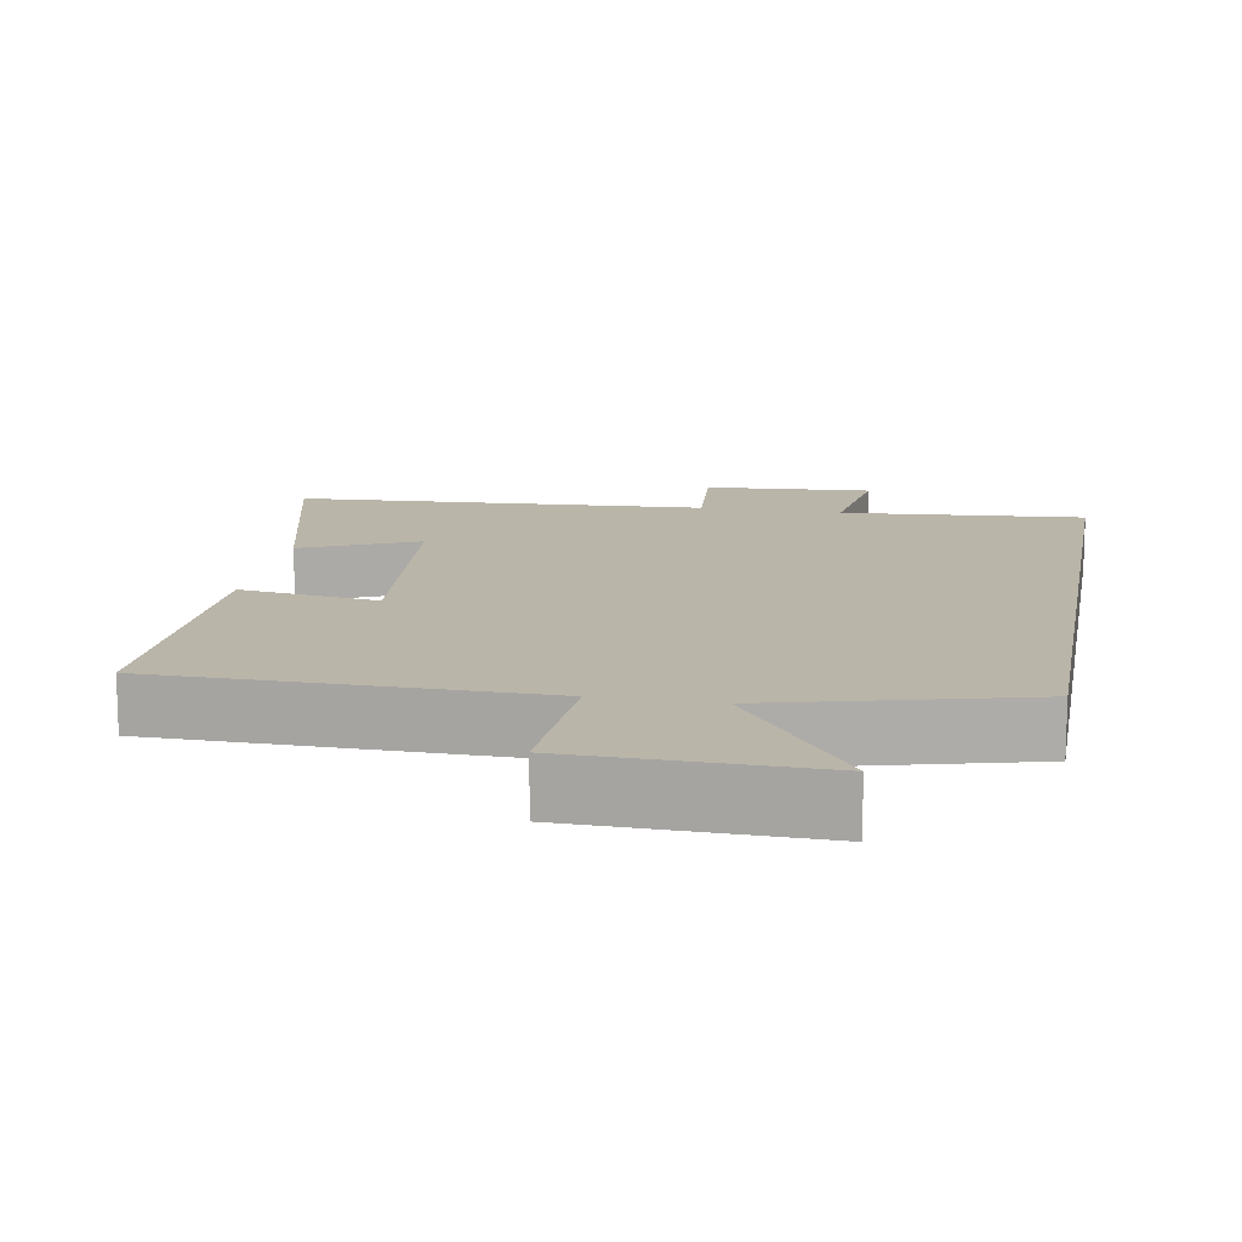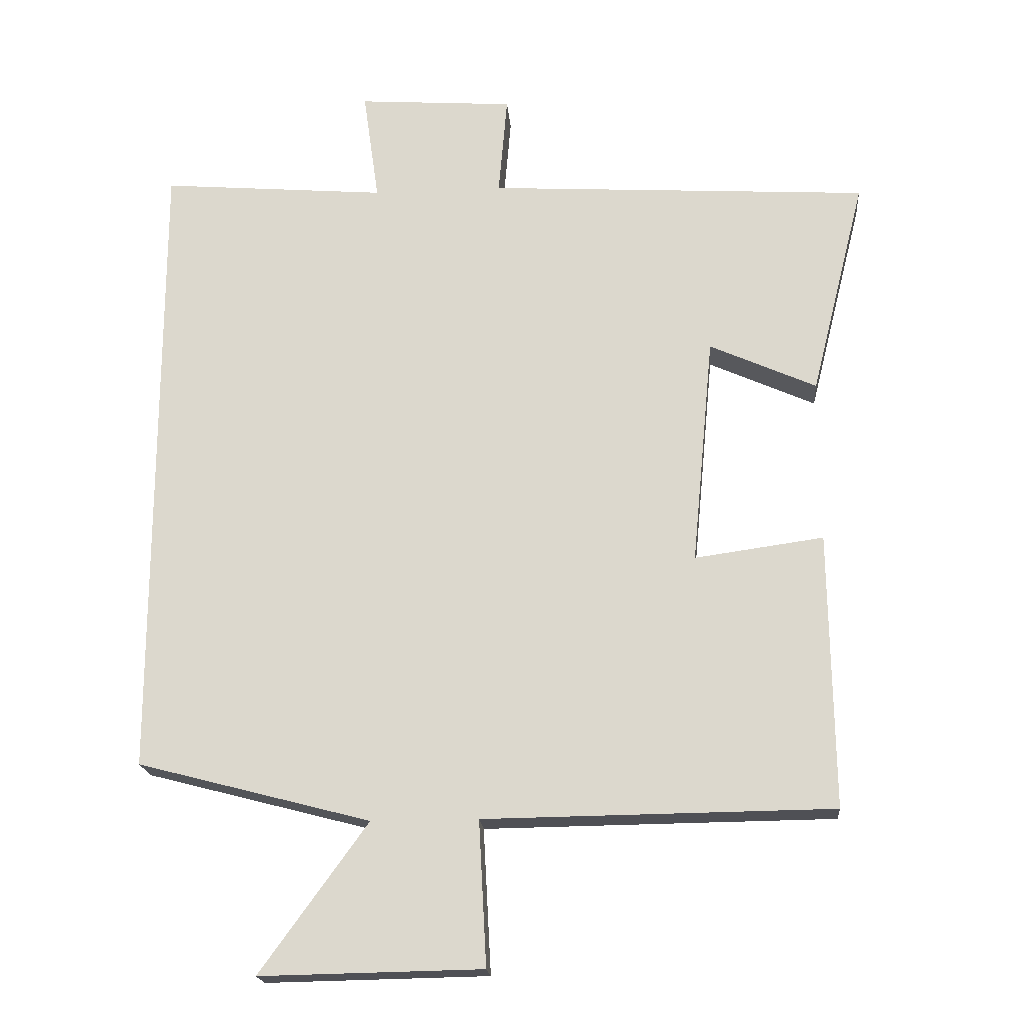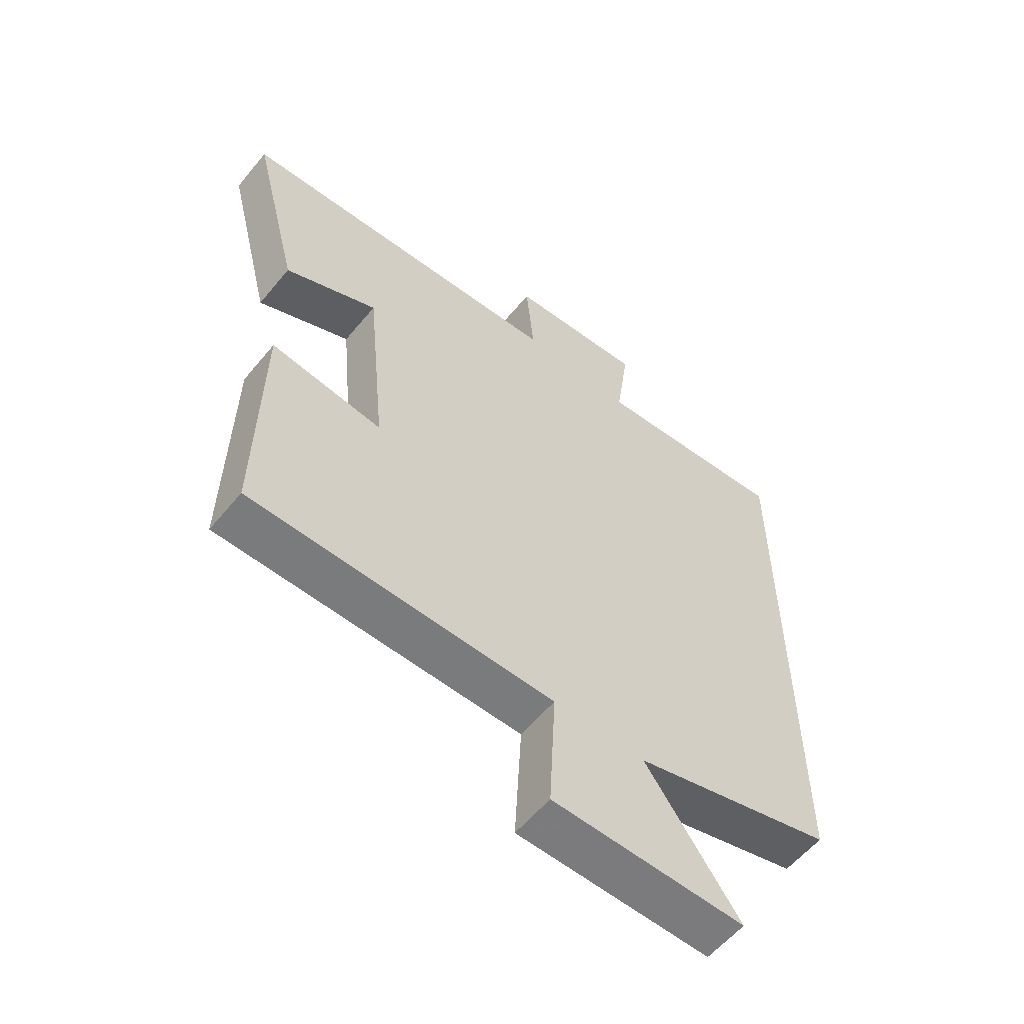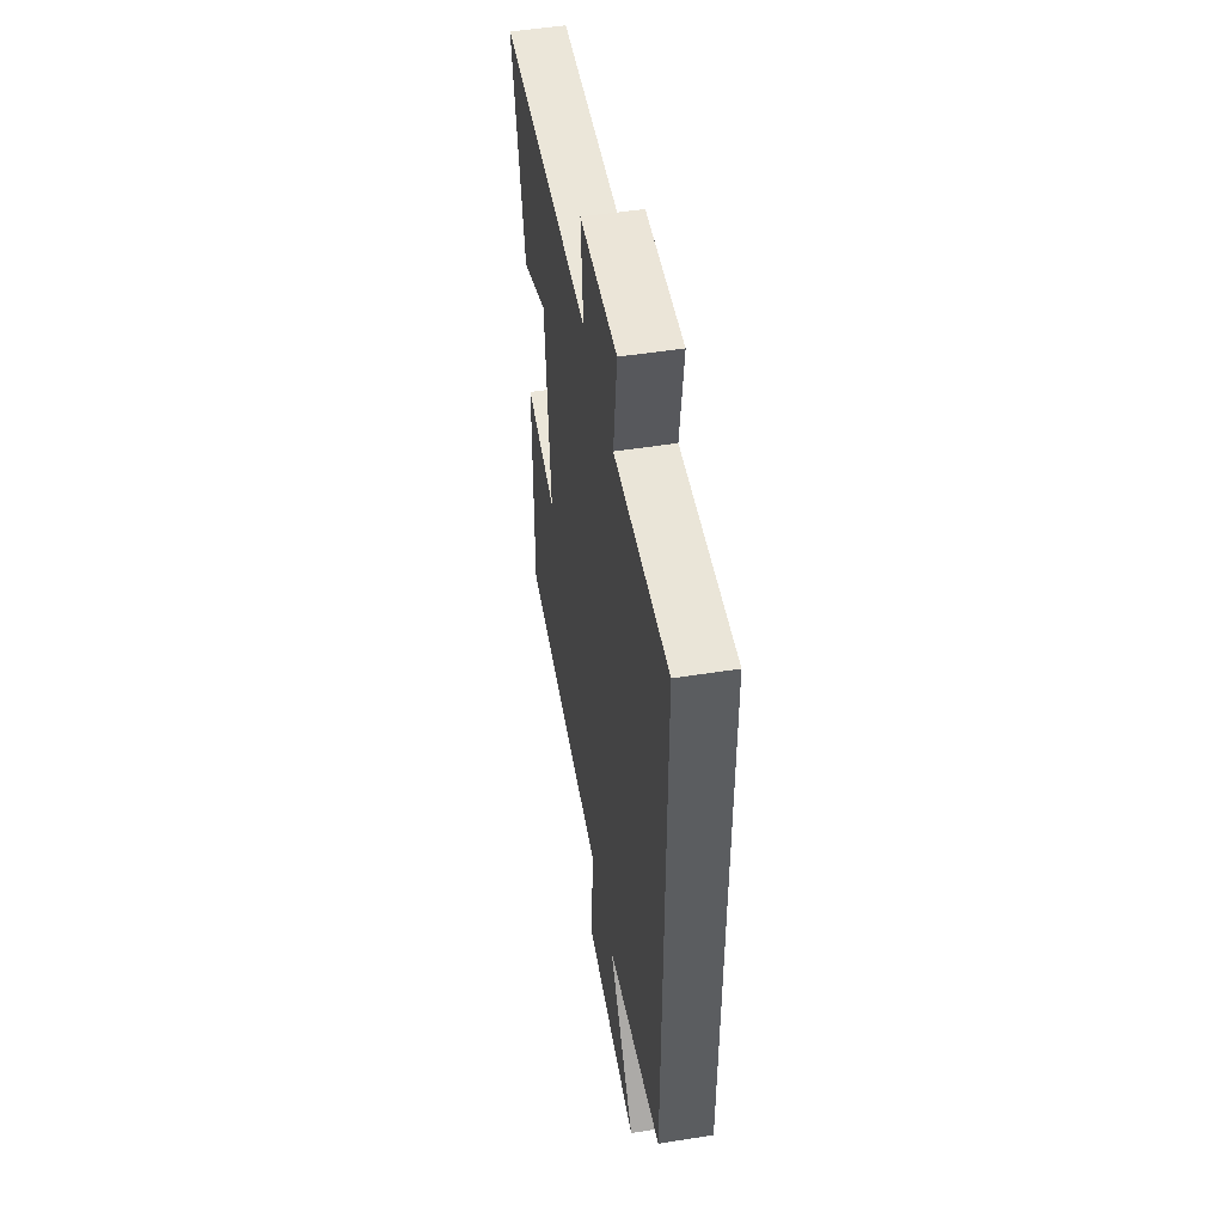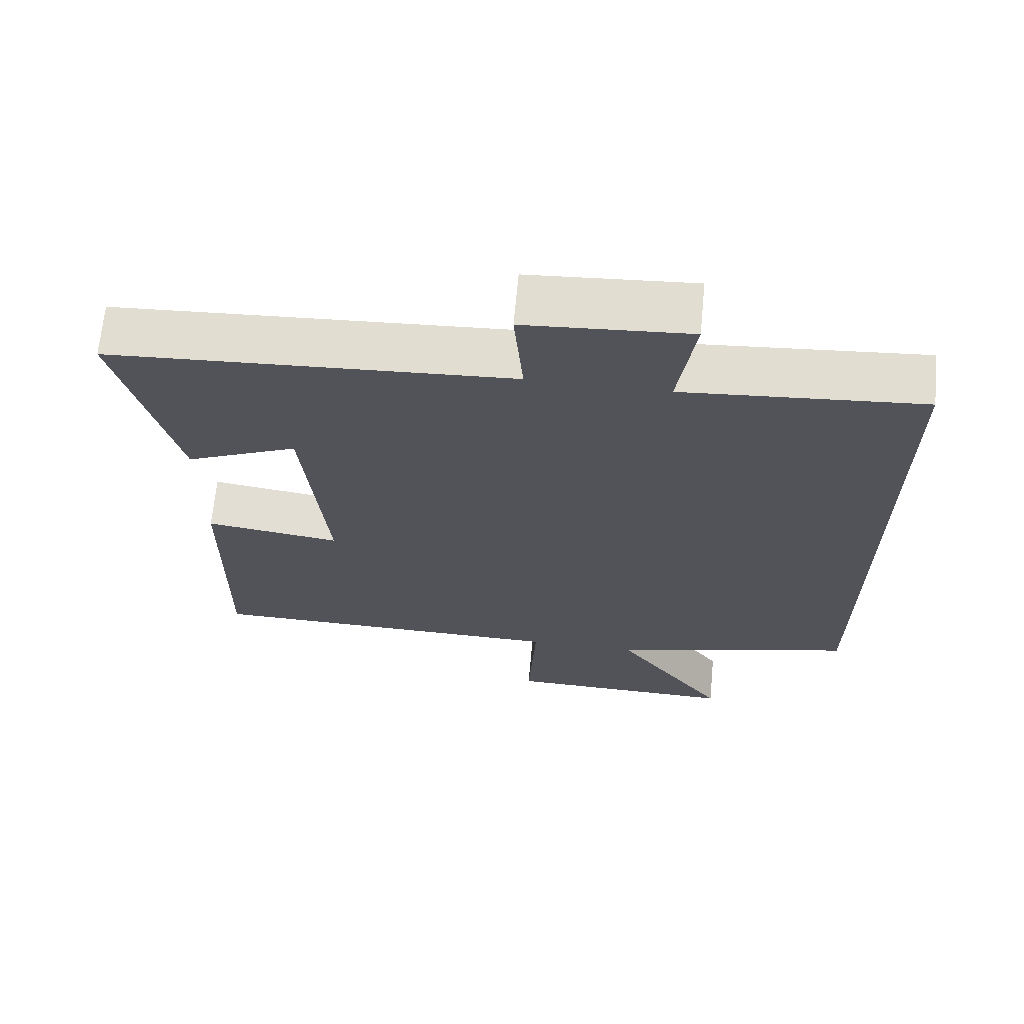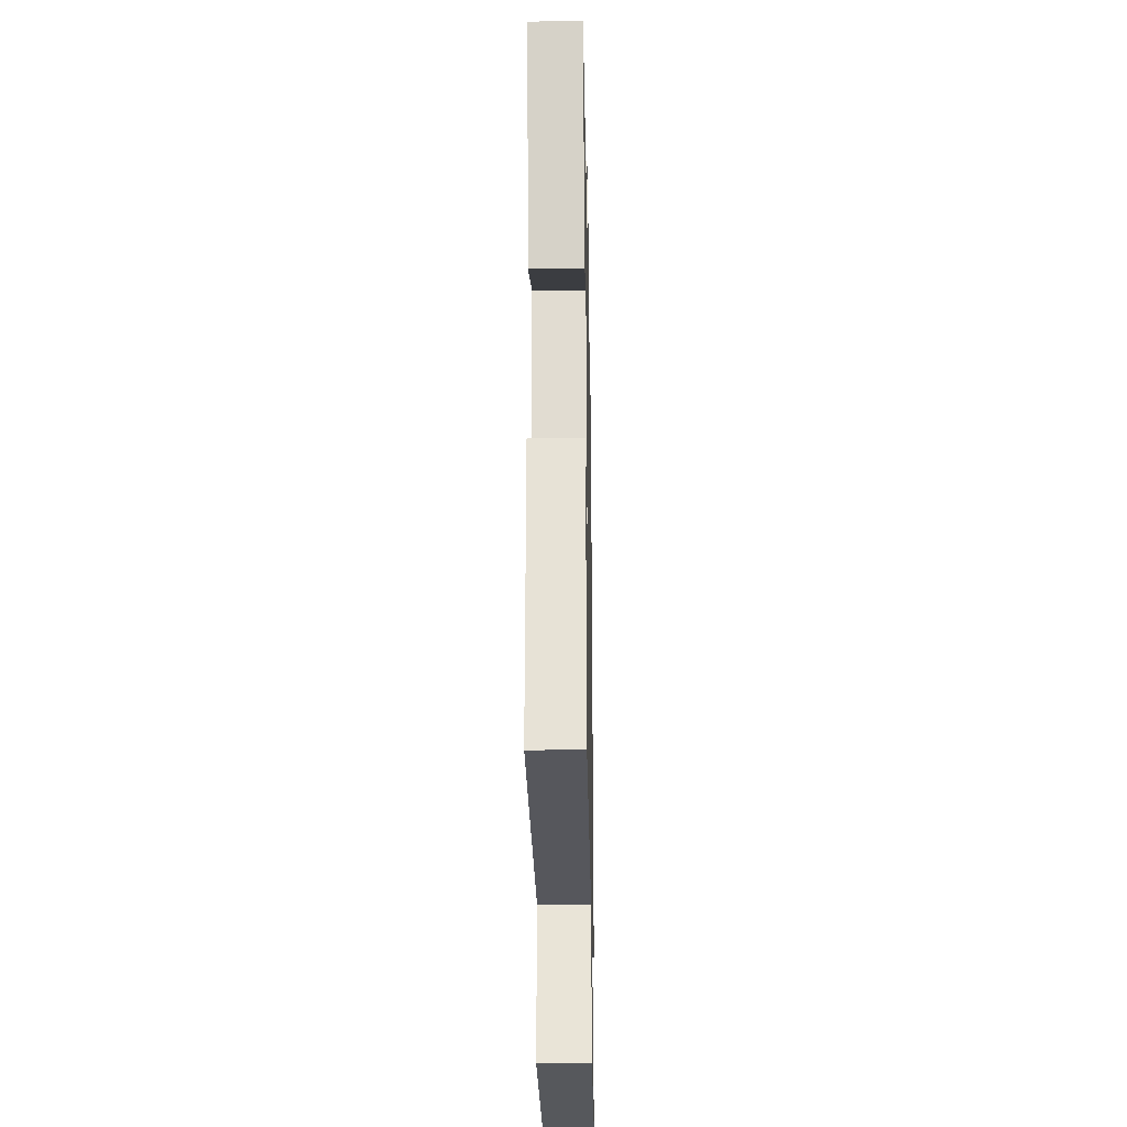
<metadata>
{"format":"obj","ext":"obj","renderer":"f3d","projection":"perspective","resolution":1024,"background":"white","views":[{"elev":13.7,"azim":-169.8,"up":"+Y"},{"elev":-19.4,"azim":4.8,"up":"+Z"},{"elev":-58.0,"azim":140.9,"up":"+Z"},{"elev":50.6,"azim":-99.8,"up":"+Z"},{"elev":67.2,"azim":-174.6,"up":"+Z"},{"elev":-26.8,"azim":91.1,"up":"+Z"}]}
</metadata>
<code>
v 0.58 0.07 0.467
v 0.5 0.07 0.148
v 0.344 0.07 0.218
v 0.312 0.07 -0.118
v 0.5 0.07 -0.092
v 0.505 0.07 -0.494
v -0.004 0.07 -0.5
v 0.007 0.07 -0.711
v -0.317 0.07 -0.717
v -0.16 0.07 -0.5
v -0.5 0.07 -0.411
v -0.5 0.07 0.527
v -0.17 0.07 0.5
v -0.193 0.07 0.664
v 0.035 0.07 0.648
v 0.022 0.07 0.5
v 0.58 0 0.467
v 0.5 0 0.148
v 0.344 0 0.218
v 0.312 0 -0.118
v 0.5 0 -0.092
v 0.505 0 -0.494
v -0.004 0 -0.5
v 0.007 0 -0.711
v -0.317 0 -0.717
v -0.16 0 -0.5
v -0.5 0 -0.411
v -0.5 0 0.527
v -0.17 0 0.5
v -0.193 0 0.664
v 0.035 0 0.648
v 0.022 0 0.5
f 13 14 15 16
f 1 2 3
f 16 1 3
f 13 16 3
f 13 3 4
f 12 13 4
f 11 12 4
f 10 11 4
f 7 8 9 10
f 6 7 10
f 5 6 10
f 4 5 10
f 32 31 30 29
f 19 18 17
f 19 17 32
f 19 32 29
f 20 19 29
f 20 29 28
f 20 28 27
f 20 27 26
f 26 25 24 23
f 26 23 22
f 26 22 21
f 26 21 20
f 1 17 18 2
f 2 18 19 3
f 3 19 20 4
f 4 20 21 5
f 5 21 22 6
f 6 22 23 7
f 7 23 24 8
f 8 24 25 9
f 9 25 26 10
f 10 26 27 11
f 11 27 28 12
f 12 28 29 13
f 13 29 30 14
f 14 30 31 15
f 15 31 32 16
f 16 32 17 1

</code>
